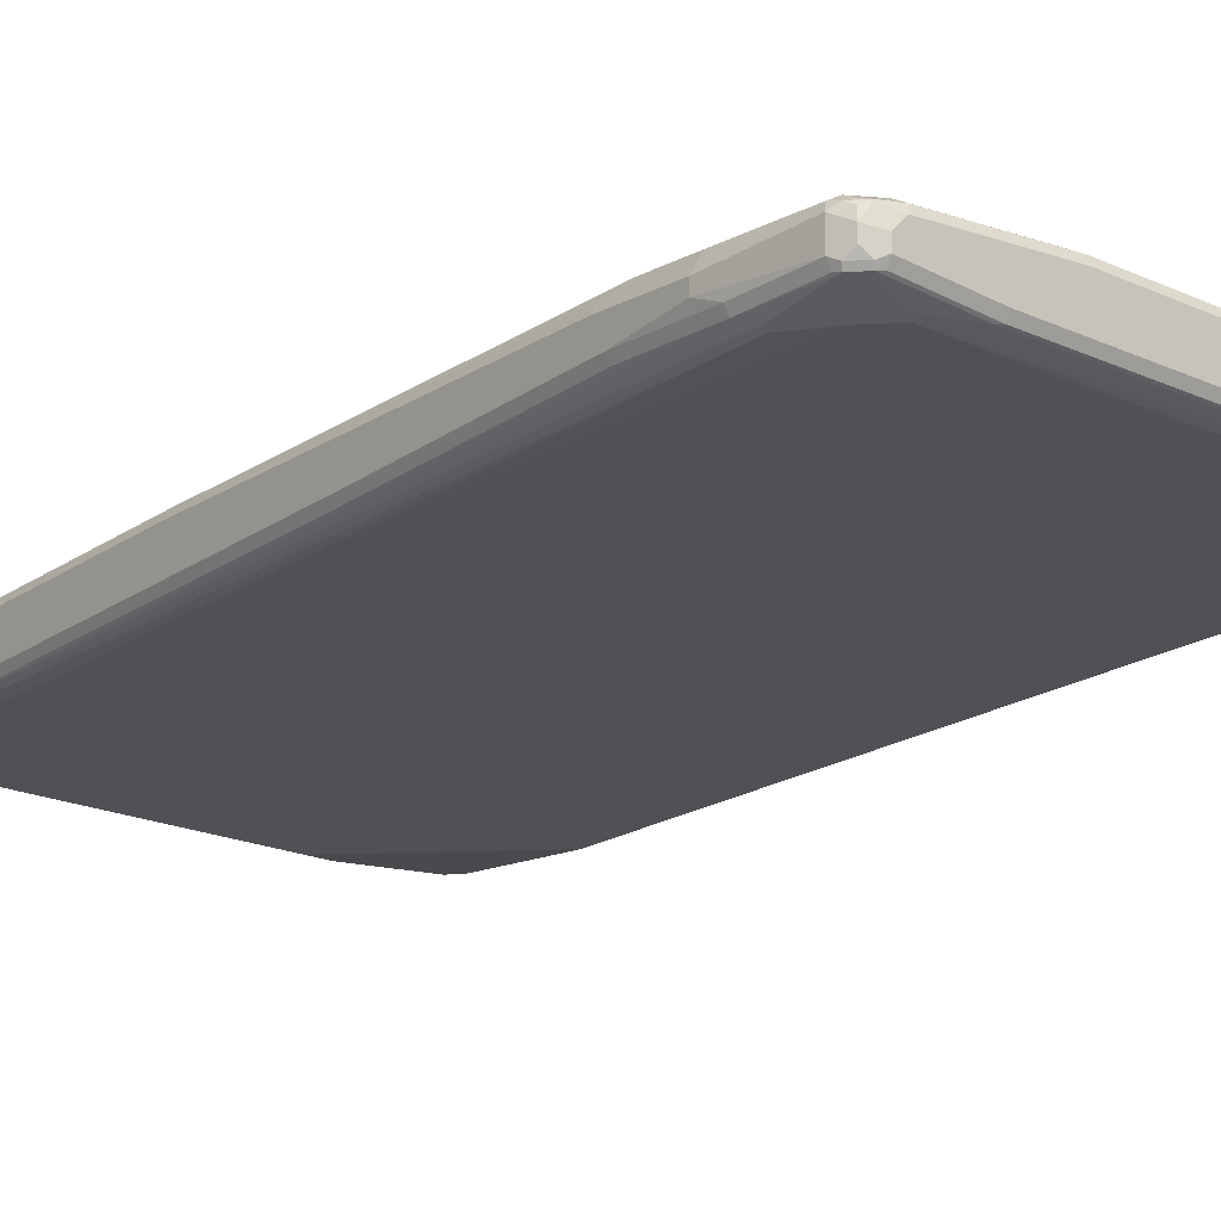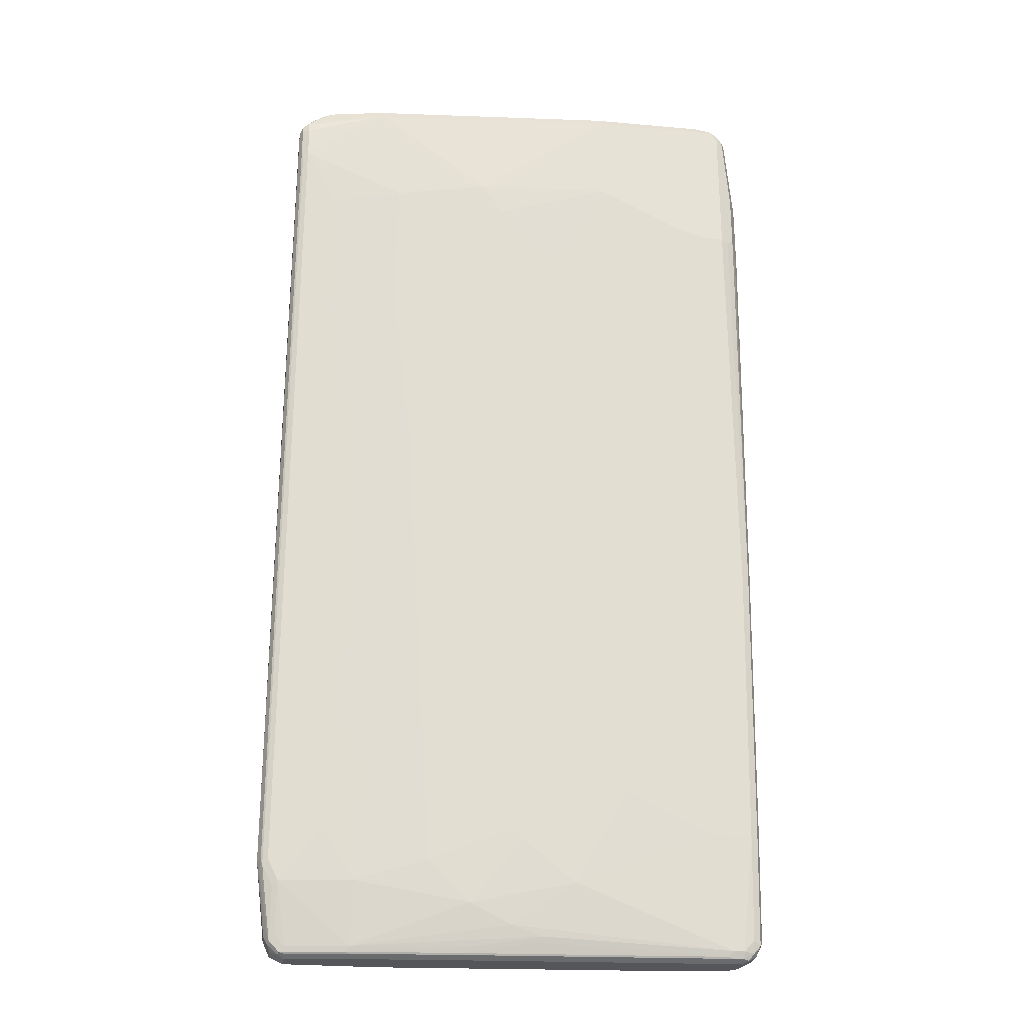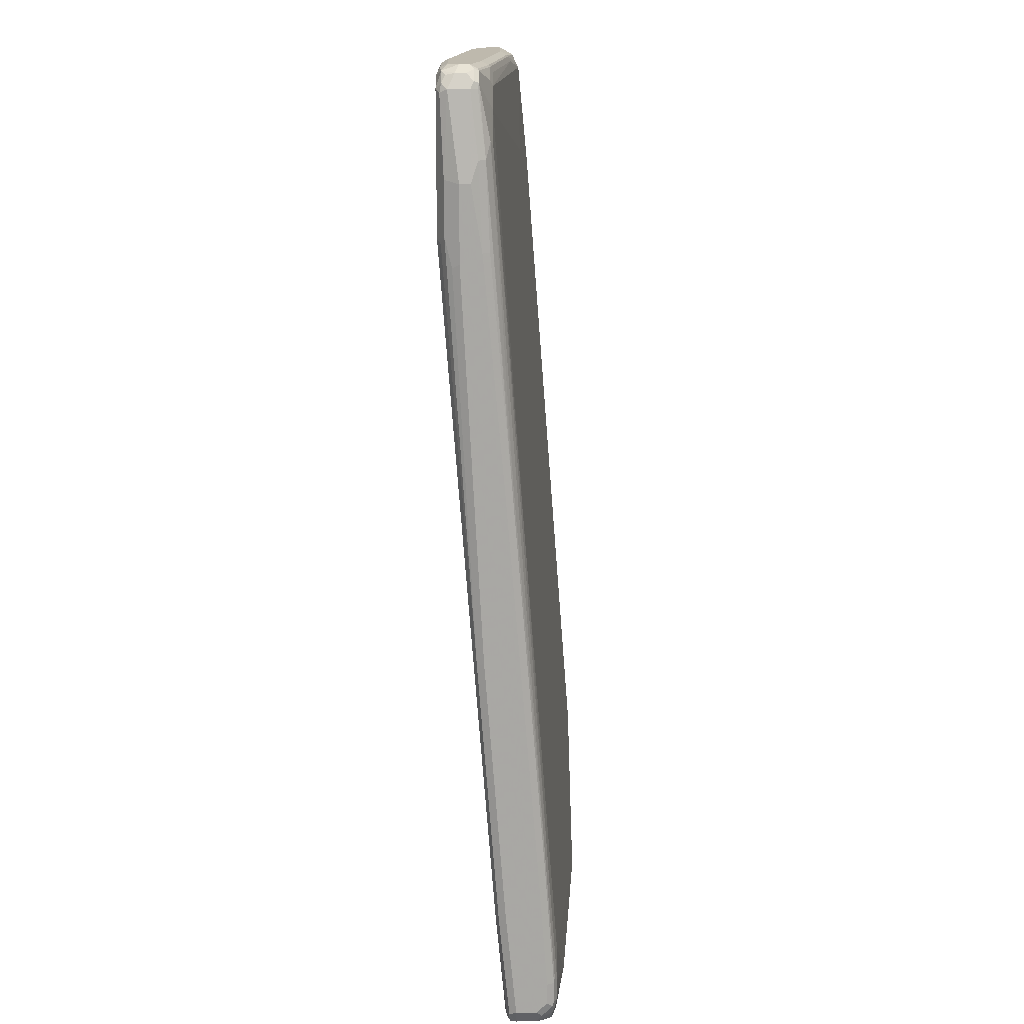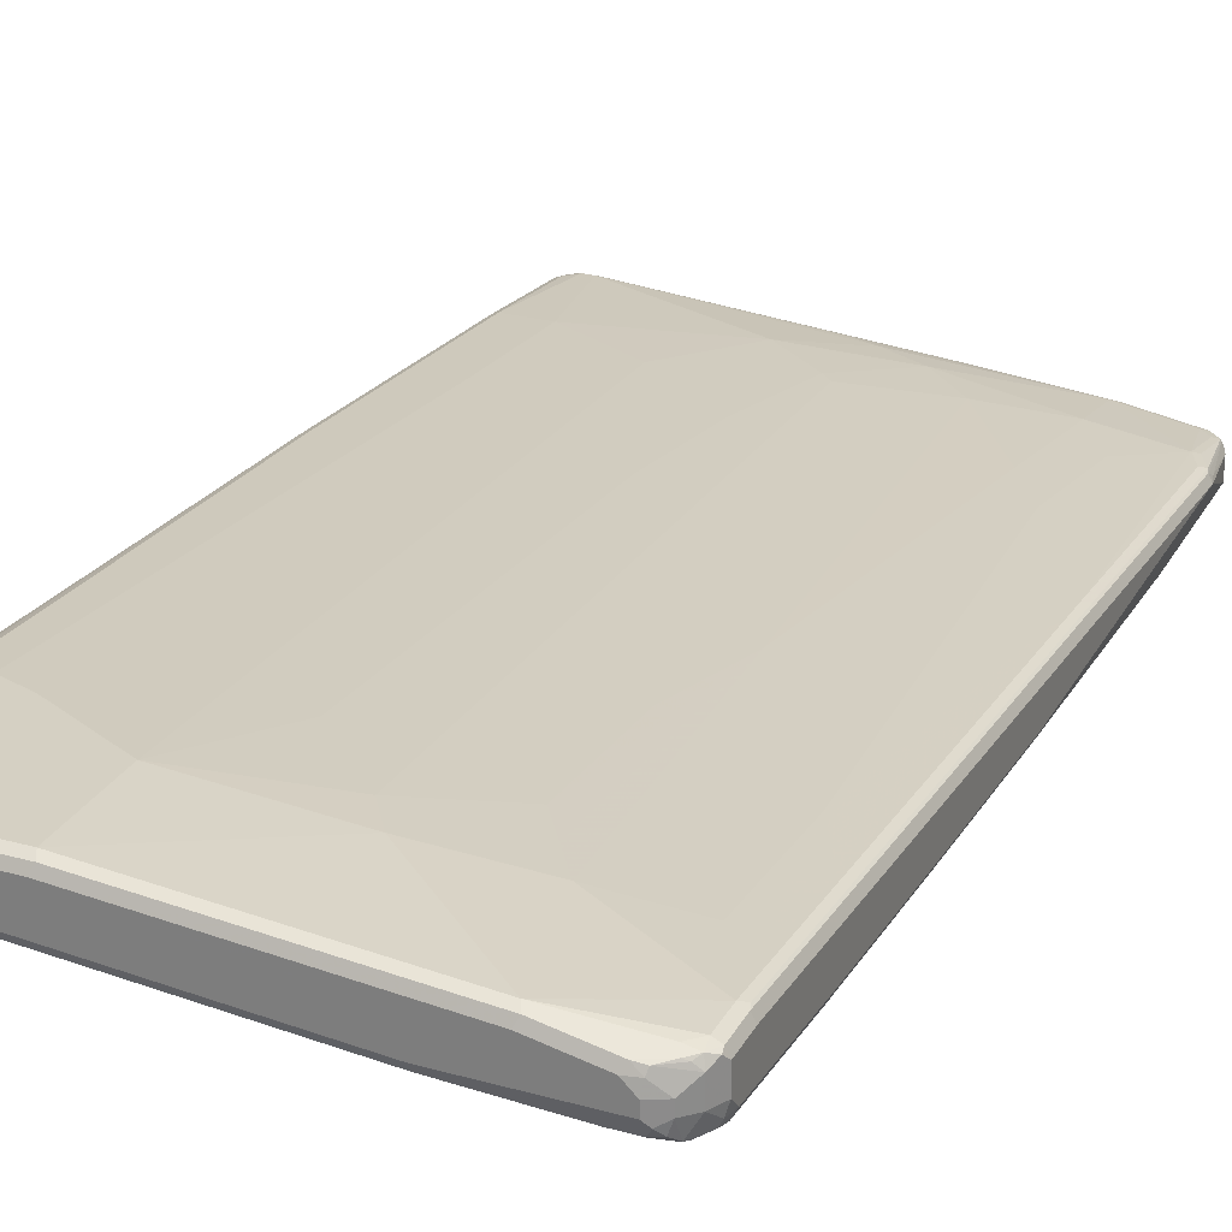
<metadata>
{"format":"obj","ext":"obj","renderer":"f3d","projection":"perspective","resolution":1024,"background":"white","views":[{"elev":-13.4,"azim":141.7,"up":"+Z"},{"elev":-25.9,"azim":-8.1,"up":"+Y"},{"elev":15.3,"azim":89.0,"up":"+Y"},{"elev":26.3,"azim":-156.6,"up":"+Z"}]}
</metadata>
<code>
v -0.464 -0.7152 -0.05799
v -0.4446 -0.8505 -0.116
v -0.4446 -0.8505 -0.07731
v -0.4591 -0.7345 -0.05556
v -0.4575 -0.7152 -0.04509
v -0.464 -0.2319 -0.01931
v -0.464 -0.03865 -0.05799
v -0.4382 -0.844 -0.1289
v -0.4317 -0.8762 -0.1224
v -0.4446 -0.5992 -0.116
v -0.4382 -0.8633 -0.07087
v -0.4382 -0.8505 -0.06443
v -0.4543 -0.7249 -0.04347
v -0.4575 -0.2319 -0.006438
v -0.4575 0.2705 0.03222
v -0.464 0.7732 0.05799
v -0.4575 -0.03221 -0.07087
v -0.464 0.2899 -0.03865
v -0.4253 -0.8505 -0.1353
v -0.4349 -0.8602 -0.1257
v -0.4382 -0.5928 -0.1289
v -0.422 -0.8667 -0.1321
v -0.4156 -0.8795 -0.1257
v -0.4059 -0.8893 -0.116
v -0.4317 -0.8762 -0.08377
v -0.4349 -0.8602 -0.06281
v -0.4188 -0.8827 -0.07087
v -0.4349 -0.7636 -0.04347
v -0.4446 -0.7152 -0.03865
v -0.4543 -0.2416 -0.004822
v -0.4575 0.7732 0.07087
v -0.464 0.8311 0.05799
v -0.4511 -0.1031 -0.08377
v -0.4575 0.2963 -0.05153
v -0.464 0.5799 -0.01931
v -0.4575 0.5864 -0.03222
v -0.4059 -0.8698 -0.1353
v -0.4253 -0.5992 -0.1353
v -0.3995 -0.8827 -0.1289
v -0.232 -0.8893 -0.116
v -0.4059 -0.8893 -0.07731
v -0.4253 -0.8505 -0.05799
v -0.4156 -0.8795 -0.06281
v -0.4253 -0.7538 -0.03865
v -0.4446 -0.2319 0
v -0.4446 0.2705 0.03865
v -0.4446 0.5219 0.05799
v -0.4543 0.7636 0.07248
v -0.4446 0.7732 0.07731
v -0.4575 0.8311 0.07087
v -0.4591 0.8409 0.06766
v -0.4511 0.8569 0.05799
v -0.464 0.8311 0.01931
v -0.464 0.8118 0
v -0.4575 0.8183 -0.01288
v -0.4446 0.5799 -0.03865
v -0.232 -0.8698 -0.1353
v -0.4253 -0.3478 -0.116
v -0.3672 -0.6572 -0.1353
v -0.2255 -0.8827 -0.1289
v 0.006358 -0.8827 -0.1095
v 0.232 -0.8893 -0.07731
v -0.2899 -0.8893 -0.05799
v -0.2899 -0.8827 -0.04509
v -0.4059 -0.8827 -0.06443
v -0.4059 -0.8698 -0.05799
v -0.2996 -0.8795 -0.04347
v -0.2899 -0.7538 -0.01931
v -0.348 -0.6572 -0.01931
v -0.2899 -0.8698 -0.03865
v -0.3866 0.4058 0.05799
v -0.2899 0.8698 0.09665
v -0.4446 0.8311 0.07731
v -0.3866 0.6572 0.07731
v -0.2512 0.6765 0.09665
v -0.447 0.8505 0.07248
v -0.4511 0.8569 0.01931
v -0.4397 0.8602 0.06766
v -0.4107 0.8795 0.06766
v -0.4317 0.8762 0.03865
v -0.4591 0.8336 0
v -0.4543 0.836 -0.009643
v -0.4382 0.8569 -0.01288
v -0.4446 0.8118 -0.01931
v -0.4253 0.6572 -0.03865
v 0.232 -0.8698 -0.09665
v -0.1739 -0.8505 -0.1353
v -0.3672 -0.4058 -0.116
v -0.2512 -0.7732 -0.1353
v 0.2383 -0.8827 -0.09021
v 0.4059 -0.8893 -0.05799
v -0.0773 -0.8893 -0.03865
v -0.0773 -0.8827 -0.02575
v -0.08693 -0.8795 -0.02416
v -0.0773 -0.8698 -0.01931
v -0.0773 -0.7925 0
v -0.116 -0.7538 0
v -0.1546 -0.7152 0
v -0.232 -0.5992 0
v -0.2706 -0.5413 0
v -0.3286 -0.4446 0
v 0.05795 -0.8505 0
v 0 -0.8311 0
v -0.3093 0.01932 0.03865
v -0.3093 0.2705 0.05799
v 0.1739 0.8698 0.1353
v -0.2964 0.8827 0.09021
v -0.4253 0.8505 0.07731
v -0.0773 0.6959 0.116
v -0.3093 0.5219 0.07731
v -0.2512 0.4251 0.07731
v -0.2126 0.1159 0.05799
v -0.2126 0.6186 0.09665
v -0.4317 0.8633 0.07087
v -0.4317 0.8762 0.01931
v -0.4349 0.8651 -0.009643
v -0.393 0.8827 0.07087
v -0.4084 0.8844 0.05799
v -0.4059 0.8893 0.03865
v -0.4253 0.8505 -0.01931
v -0.3672 0.8505 -0.01931
v -0.3672 0.5992 -0.03865
v 0.4059 -0.8698 -0.07731
v 0.4124 -0.8827 -0.07087
v 0.2899 -0.8505 -0.09665
v -0.1546 -0.3672 -0.09665
v -0.1353 -0.6379 -0.116
v 0.1739 -0.7152 -0.09665
v 0.4253 -0.7345 -0.07731
v -0.2512 0.4833 -0.03865
v -0.2126 0.4446 -0.03865
v 0.4276 -0.8844 -0.05799
v 0.4253 -0.8893 -0.03865
v 0.4059 -0.8893 0
v 0.4059 -0.8827 0.01288
v 0.3963 -0.8795 0.01449
v 0.04832 -0.8602 -0.004822
v 0.116 -0.7538 0.01931
v 0.01926 -0.6765 0.01931
v 0 -0.6572 0.01931
v -0.09665 -0.5413 0.01931
v -0.116 0.2319 0.07731
v -0.1739 0.3092 0.07731
v 0.4059 -0.8698 0.01931
v 0.3866 0.8698 0.1353
v 0.1675 0.8827 0.1289
v -0.0644 0.8827 0.1095
v 0.1739 0.6959 0.1353
v 0.1739 0.8893 0.116
v -0.2899 0.8893 0.07731
v -0.3866 0.8893 0.05799
v -0.0386 0.6379 0.116
v -0.1739 0.5606 0.09665
v -0.4253 0.8771 0
v -0.4059 0.8893 0.01931
v -0.4156 0.8844 0.009643
v -0.4059 0.8762 -0.006438
v -0.4253 0.8633 -0.01288
v -0.3576 0.8602 -0.01449
v -0.1836 0.8795 0.004822
v -0.1933 0.8698 0
v 0.348 0.8505 0.03865
v -0.2512 0.7345 -0.01931
v 0.4276 -0.8698 -0.07248
v 0.4446 -0.8311 -0.07731
v 0.4301 -0.8795 -0.06766
v 0.4446 -0.7925 -0.07731
v -0.2126 0.6959 -0.01931
v -0.1933 0.4251 -0.03865
v 0.09665 0.6186 0
v 0.4253 -0.2319 -0.03865
v 0.4253 -0.4833 -0.05799
v 0.3866 0.8118 0.03865
v 0.4253 0.01932 -0.01931
v 0.4511 -0.8762 -0.03865
v 0.4253 -0.8893 0
v 0.4349 -0.8844 0.009643
v 0.4253 -0.8827 0.01288
v 0.4253 -0.8698 0.01931
v 0.3672 -0.6572 0.03865
v 0.2512 -0.5992 0.03865
v 0.2126 -0.5799 0.03865
v 0.1546 -0.5413 0.03865
v 0.05795 -0.464 0.03865
v 0.0386 -0.4446 0.03865
v 0.01926 -0.1739 0.05799
v 0 -0.1546 0.05799
v -0.116 0.4833 0.09665
v 0.4156 0.8795 0.1257
v 0.3801 0.8827 0.1289
v 0.4253 0.8505 0.1353
v 0.2512 0.4058 0.116
v 0.2512 0.6572 0.1353
v 0.01926 0.5799 0.116
v 0.0773 0.5219 0.116
v 0.0773 0.2705 0.09665
v 0.0773 -0.2319 0.05799
v 0.3866 0.8893 0.116
v 0.01926 0.3285 0.09665
v -0.1933 0.8893 0.01931
v -0.3672 0.8762 -0.006438
v -0.1933 0.8827 0.006438
v 0.0386 0.8827 0.02575
v 0.2803 0.8795 0.04347
v 0.0386 0.8698 0.01931
v 0.2706 0.8698 0.03865
v 0.3576 0.8602 0.04347
v 0.3963 0.8216 0.04347
v 0.447 -0.8505 -0.07248
v 0.4575 -0.8311 -0.07087
v 0.4494 -0.8602 -0.06766
v 0.4446 -0.5413 -0.05799
v 0.4543 -0.7829 -0.07248
v 0.4575 -0.7925 -0.07087
v 0.4253 0.7538 0.03865
v 0.4511 -0.8762 0
v 0.4591 -0.8602 -0.04832
v 0.464 -0.8505 -0.03865
v 0.4446 -0.8722 0.01449
v 0.4446 -0.8505 0.01931
v 0.4446 -0.6572 0.03865
v 0.3866 0.3478 0.116
v 0.3672 -0.4058 0.05799
v 0.3286 0.3672 0.116
v 0.4285 0.8731 0.1192
v 0.4317 0.8762 0.1031
v 0.4059 0.8893 0.09665
v 0.4349 0.8602 0.1257
v 0.4511 0.7023 0.1224
v 0.4382 0.844 0.1289
v 0.4253 0.5992 0.1353
v 0.3286 0.6186 0.1353
v 0.2706 0.8893 0.05799
v 0.2706 0.8827 0.04509
v 0.4059 0.8827 0.06443
v 0.4156 0.8795 0.06281
v 0.4349 0.8602 0.06281
v 0.4349 0.7636 0.04347
v 0.4591 -0.8409 -0.06766
v 0.464 -0.8311 -0.05799
v 0.4543 -0.5315 -0.05314
v 0.464 -0.7925 -0.05799
v 0.4575 -0.5413 -0.05153
v 0.464 -0.8505 0
v 0.4543 -0.8651 0.009643
v 0.4575 -0.8569 0.01288
v 0.4575 -0.6637 0.03222
v 0.4446 -0.4058 0.05799
v 0.4253 0.3478 0.116
v 0.3866 0.5992 0.1353
v 0.4317 0.8762 0.08377
v 0.4382 0.8633 0.1095
v 0.4059 0.8893 0.07731
v 0.4446 0.8505 0.116
v 0.464 0.6959 0.09665
v 0.4511 0.6057 0.1224
v 0.4575 0.6894 0.1095
v 0.4382 0.5928 0.1289
v 0.4446 -0.1546 0.07731
v 0.4575 -0.161 0.07087
v 0.4188 0.8827 0.07087
v 0.4382 0.8505 0.06443
v 0.4511 0.7345 0.05153
v 0.4382 0.8633 0.07087
v 0.4543 0.1642 0.004822
v 0.4543 -0.06755 -0.01449
v 0.4543 -0.2996 -0.03383
v 0.4575 -0.3092 -0.03222
v 0.464 -0.5413 -0.03865
v 0.464 -0.6572 0.01931
v 0.464 -0.1546 0.05799
v 0.4446 0.8505 0.07731
v 0.464 0.6959 0.07731
v 0.464 0.5606 0.09665
v 0.4575 0.5541 0.1095
v 0.4575 0.7345 0.06443
v 0.4575 0.5799 0.04509
v 0.4575 0.3672 0.02575
v 0.4575 0.1546 0.006438
v 0.464 0.1546 0.01931
v 0.464 0.5799 0.05799
f 1 2 3
f 162 206 204
f 162 205 206
f 161 205 162
f 160 205 161
f 160 204 205
f 160 203 204
f 160 202 203
f 160 201 202
f 159 201 160
f 157 159 158
f 157 201 159
f 156 201 157
f 156 200 201
f 155 200 156
f 162 204 207
f 154 156 157
f 152 187 186
f 152 153 188
f 152 199 194
f 148 181 192
f 148 182 181
f 148 183 182
f 148 197 183
f 148 196 197
f 148 195 196
f 148 194 195
f 148 152 194
f 148 192 193
f 146 149 147
f 146 198 149
f 152 186 199
f 162 207 208
f 162 208 173
f 162 173 168
f 180 223 232
f 180 250 223
f 180 222 250
f 180 249 222
f 180 221 249
f 179 220 221
f 179 219 220
f 178 219 179
f 177 219 178
f 177 216 219
f 176 216 177
f 175 244 216
f 175 218 244
f 175 217 218
f 175 211 217
f 174 215 212
f 173 215 174
f 162 168 163
f 164 209 211
f 164 211 166
f 165 210 209
f 165 167 214
f 165 214 210
f 146 190 198
f 166 211 175
f 167 213 214
f 168 173 170
f 168 170 169
f 171 212 172
f 171 174 212
f 173 208 215
f 167 212 213
f 145 191 189
f 145 189 190
f 144 221 180
f 128 171 172
f 127 170 128
f 127 169 170
f 126 169 127
f 126 168 169
f 126 131 168
f 125 167 165
f 125 129 167
f 124 166 132
f 124 164 166
f 123 209 164
f 123 165 209
f 123 125 165
f 123 164 124
f 121 130 122
f 121 163 130
f 121 162 163
f 118 151 119
f 119 151 150
f 119 150 149
f 119 149 198
f 119 198 227
f 119 227 253
f 128 172 129
f 119 253 233
f 119 200 155
f 120 158 159
f 120 159 121
f 121 159 160
f 121 160 161
f 121 161 162
f 119 233 200
f 180 232 224
f 128 170 173
f 128 174 171
f 144 179 221
f 142 153 143
f 142 188 153
f 142 152 188
f 141 152 142
f 140 152 141
f 140 187 152
f 139 187 140
f 139 186 187
f 139 185 186
f 139 184 185
f 139 183 184
f 138 183 139
f 138 182 183
f 138 181 182
f 138 180 181
f 138 144 180
f 129 172 212
f 129 212 167
f 130 163 168
f 130 168 131
f 132 166 175
f 132 175 133
f 128 173 174
f 133 175 216
f 134 176 177
f 134 177 135
f 135 178 136
f 135 177 178
f 136 178 179
f 136 179 144
f 133 216 176
f 180 224 192
f 180 192 181
f 183 197 184
f 241 267 268
f 238 267 241
f 238 266 267
f 238 265 266
f 238 263 265
f 237 264 262
f 237 263 238
f 237 262 263
f 236 264 237
f 236 261 264
f 236 253 261
f 235 253 236
f 234 253 235
f 233 253 234
f 231 260 258
f 231 259 260
f 231 248 259
f 226 251 253
f 226 253 227
f 226 252 254
f 226 254 272
f 226 272 264
f 226 264 251
f 241 268 243
f 228 230 254
f 229 255 254
f 229 254 230
f 229 256 275
f 229 275 257
f 229 257 255
f 231 258 256
f 228 254 252
f 225 252 226
f 243 268 269
f 244 270 247
f 277 281 280
f 273 281 276
f 272 273 276
f 271 274 275
f 268 280 269
f 268 279 280
f 266 279 268
f 266 268 267
f 265 279 266
f 263 279 265
f 263 278 279
f 263 277 278
f 263 281 277
f 263 276 281
f 263 272 276
f 262 272 263
f 262 264 272
f 244 247 246
f 247 270 271
f 247 271 260
f 247 260 248
f 248 260 259
f 251 264 261
f 244 246 245
f 251 261 253
f 254 273 272
f 255 257 275
f 255 275 274
f 256 258 260
f 256 260 275
f 260 271 275
f 254 255 273
f 117 151 118
f 225 228 252
f 222 231 250
f 208 238 215
f 208 237 238
f 207 237 208
f 207 236 237
f 204 236 207
f 204 235 236
f 204 234 235
f 204 206 205
f 203 234 204
f 200 202 201
f 200 203 202
f 200 234 203
f 200 233 234
f 194 196 195
f 194 199 196
f 192 232 193
f 192 224 232
f 184 197 196
f 184 196 199
f 184 199 185
f 185 199 186
f 189 225 226
f 189 226 227
f 209 210 239
f 189 227 198
f 189 191 228
f 189 228 225
f 191 229 230
f 191 230 228
f 191 231 256
f 191 256 229
f 189 198 190
f 223 250 232
f 209 239 211
f 210 214 242
f 222 249 231
f 221 231 249
f 221 248 231
f 221 247 248
f 220 247 221
f 220 246 247
f 219 246 220
f 219 245 246
f 218 270 244
f 218 271 270
f 218 274 271
f 218 255 274
f 218 273 255
f 218 281 273
f 218 280 281
f 218 269 280
f 218 242 269
f 210 242 240
f 211 239 217
f 212 241 213
f 212 215 238
f 212 238 241
f 213 241 214
f 210 240 239
f 214 241 243
f 214 269 242
f 216 244 245
f 216 245 219
f 217 239 240
f 217 240 218
f 218 240 242
f 214 243 269
f 116 158 120
f 116 157 158
f 116 154 157
f 35 54 36
f 32 77 53
f 32 52 77
f 32 51 52
f 32 50 51
f 31 73 50
f 31 49 73
f 31 48 49
f 30 47 48
f 30 46 47
f 30 45 46
f 29 44 45
f 27 41 43
f 26 66 42
f 26 43 66
f 26 44 28
f 26 42 44
f 22 37 23
f 23 37 39
f 23 39 24
f 24 39 60
f 24 60 40
f 24 40 62
f 36 54 55
f 24 62 91
f 24 133 176
f 24 176 134
f 24 134 92
f 24 92 63
f 24 63 41
f 25 41 27
f 24 91 133
f 21 36 38
f 36 55 84
f 36 56 38
f 50 76 51
f 50 73 76
f 49 75 72
f 49 74 75
f 49 71 74
f 49 72 73
f 47 49 48
f 47 71 49
f 46 71 47
f 45 71 46
f 45 69 71
f 44 70 68
f 44 66 70
f 44 69 45
f 44 68 69
f 43 70 66
f 43 67 70
f 37 57 60
f 37 60 39
f 38 58 88
f 38 88 59
f 38 56 58
f 40 60 61
f 36 84 56
f 40 61 90
f 41 63 64
f 41 64 65
f 41 65 43
f 42 66 44
f 43 65 64
f 43 64 67
f 40 90 62
f 51 76 52
f 21 34 36
f 19 57 37
f 7 18 34
f 7 21 10
f 7 17 21
f 6 15 16
f 6 14 15
f 5 14 6
f 5 30 14
f 5 13 30
f 5 26 13
f 5 12 26
f 4 12 5
f 3 12 4
f 3 11 12
f 2 21 8
f 2 10 21
f 2 11 3
f 2 25 11
f 1 3 4
f 1 4 5
f 1 5 6
f 1 6 16
f 1 16 32
f 1 32 53
f 7 34 17
f 1 53 54
f 1 35 18
f 1 18 7
f 1 7 10
f 1 10 2
f 2 8 9
f 2 9 25
f 1 54 35
f 21 33 34
f 8 19 20
f 8 21 38
f 19 87 57
f 19 89 87
f 19 59 89
f 19 38 59
f 19 37 22
f 18 36 34
f 18 35 36
f 17 34 33
f 17 33 21
f 16 50 32
f 16 31 50
f 15 48 31
f 15 30 48
f 15 31 16
f 14 30 15
f 13 45 30
f 13 29 45
f 8 38 19
f 9 22 23
f 9 23 24
f 9 24 41
f 9 41 25
f 9 20 19
f 8 20 9
f 9 19 22
f 11 25 27
f 11 27 43
f 11 43 26
f 13 26 28
f 13 28 44
f 13 44 29
f 11 26 12
f 277 280 278
f 52 76 78
f 52 79 80
f 98 142 143
f 98 141 142
f 98 140 141
f 98 139 140
f 97 139 98
f 96 103 138
f 96 139 97
f 96 138 139
f 95 137 102
f 94 137 95
f 94 136 137
f 93 134 135
f 93 136 94
f 93 135 136
f 92 134 93
f 91 132 133
f 91 124 132
f 86 123 124
f 86 124 90
f 86 87 125
f 86 125 123
f 87 126 127
f 87 127 128
f 98 143 112
f 87 128 129
f 87 89 130
f 87 130 131
f 87 131 126
f 88 122 130
f 88 130 89
f 90 124 91
f 87 129 125
f 85 121 122
f 98 112 99
f 100 112 111
f 115 156 154
f 115 155 156
f 115 154 116
f 112 153 113
f 112 143 153
f 109 152 148
f 109 153 152
f 109 113 153
f 107 117 114
f 107 151 117
f 107 150 151
f 107 149 150
f 107 147 149
f 106 191 145
f 106 231 191
f 106 250 231
f 106 232 250
f 100 111 104
f 100 104 101
f 102 137 136
f 102 136 144
f 102 144 103
f 103 144 138
f 99 112 100
f 104 111 105
f 106 190 146
f 106 146 147
f 106 147 107
f 106 109 148
f 106 148 193
f 106 193 232
f 106 145 190
f 52 78 79
f 85 120 121
f 83 116 120
f 68 100 101
f 68 99 100
f 68 98 99
f 68 97 98
f 68 96 97
f 68 70 96
f 67 95 70
f 67 94 95
f 67 93 94
f 64 93 67
f 63 93 64
f 63 92 93
f 62 90 91
f 59 88 89
f 58 122 88
f 58 85 122
f 57 87 86
f 52 80 115
f 52 115 77
f 53 77 81
f 53 81 54
f 54 81 55
f 55 81 82
f 68 101 69
f 55 82 83
f 55 120 84
f 56 84 85
f 56 85 58
f 57 86 90
f 57 90 61
f 57 61 60
f 55 83 120
f 84 120 85
f 69 101 71
f 70 102 103
f 82 116 83
f 80 155 115
f 80 119 155
f 80 118 119
f 79 114 117
f 79 118 80
f 79 117 118
f 78 114 79
f 77 116 82
f 77 115 116
f 77 82 81
f 76 114 78
f 76 108 114
f 75 113 109
f 75 112 113
f 75 111 112
f 75 105 111
f 70 103 96
f 71 104 105
f 71 105 110
f 71 110 74
f 71 101 104
f 72 106 107
f 70 95 102
f 72 107 114
f 72 108 73
f 72 75 109
f 72 109 106
f 73 108 76
f 74 110 75
f 75 110 105
f 72 114 108
f 278 280 279

</code>
